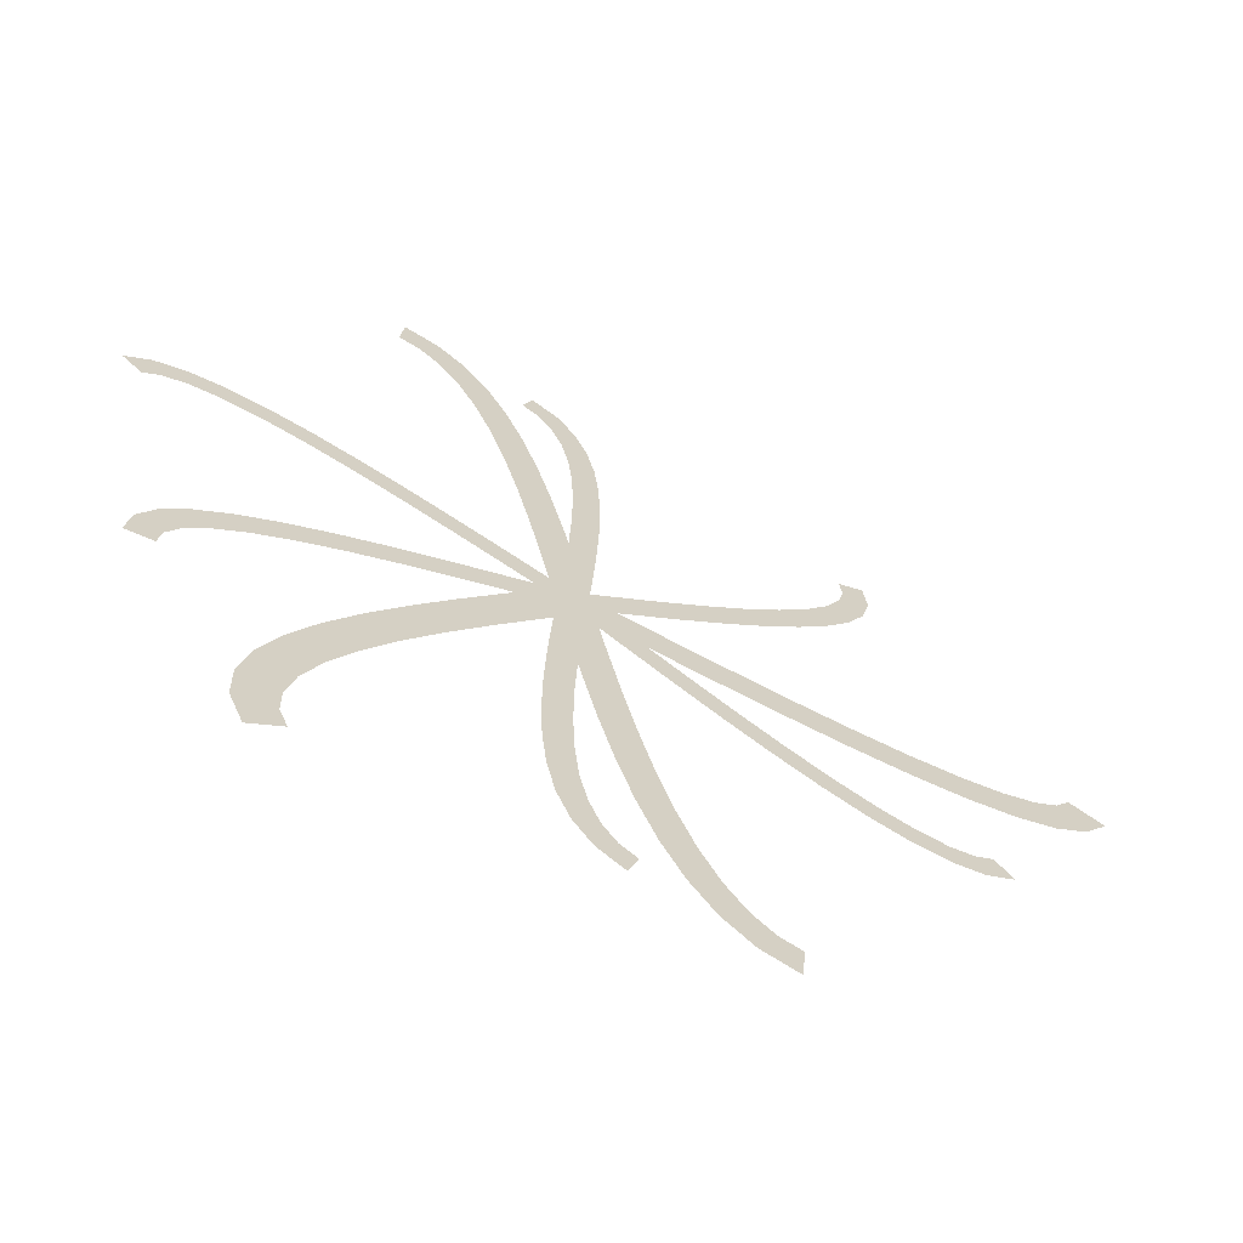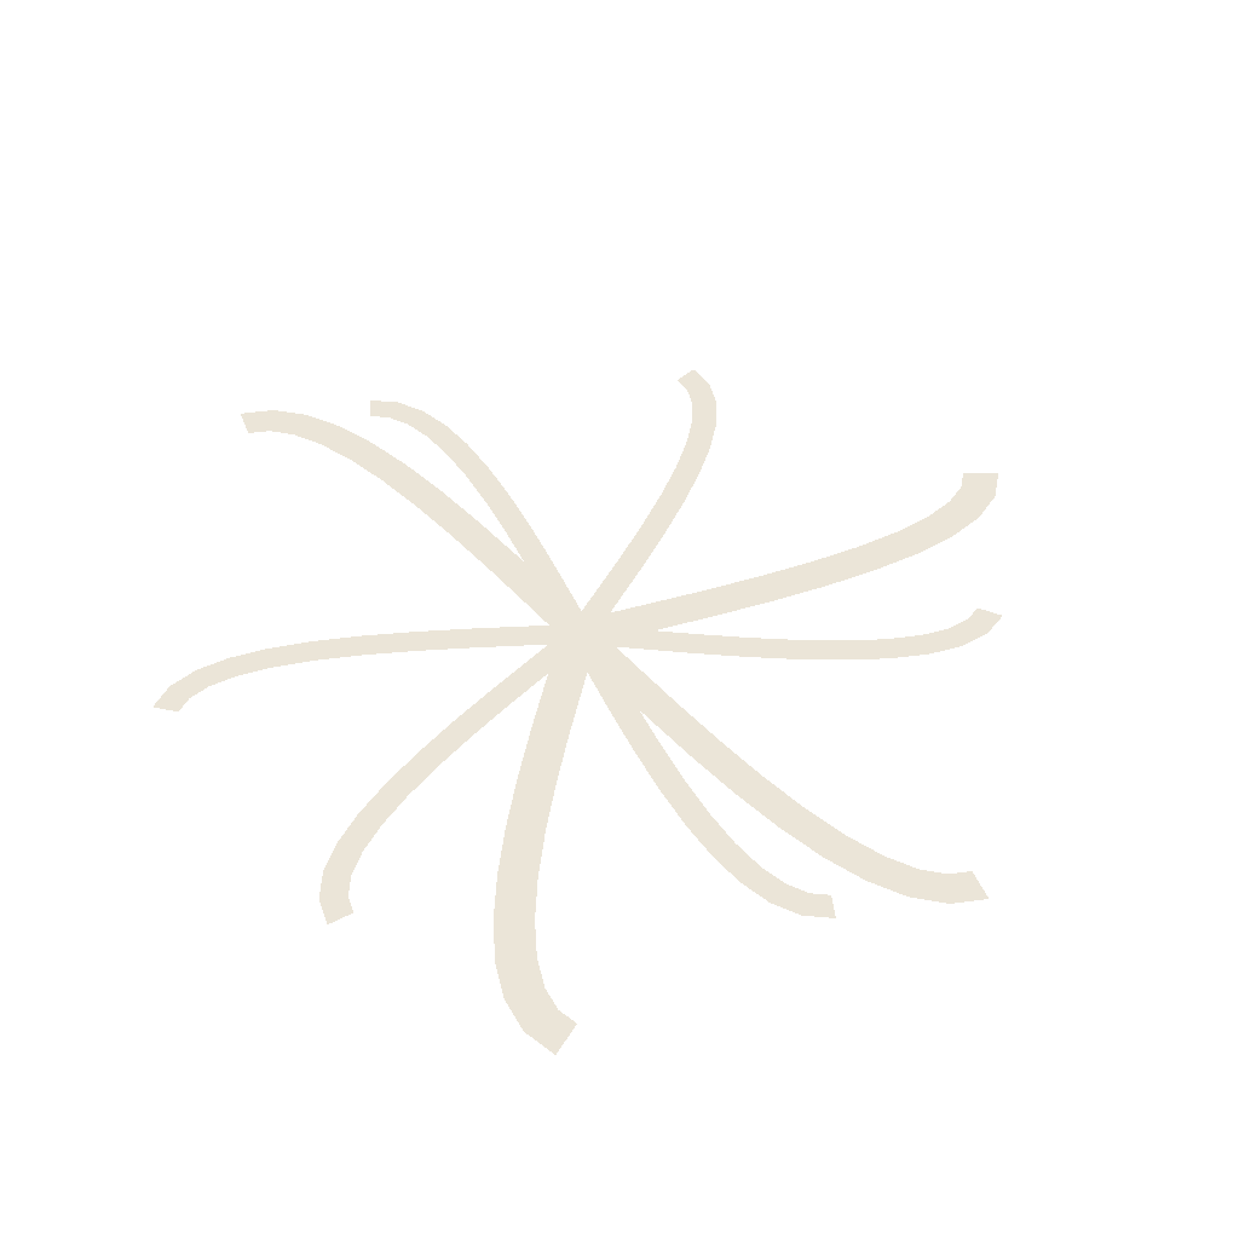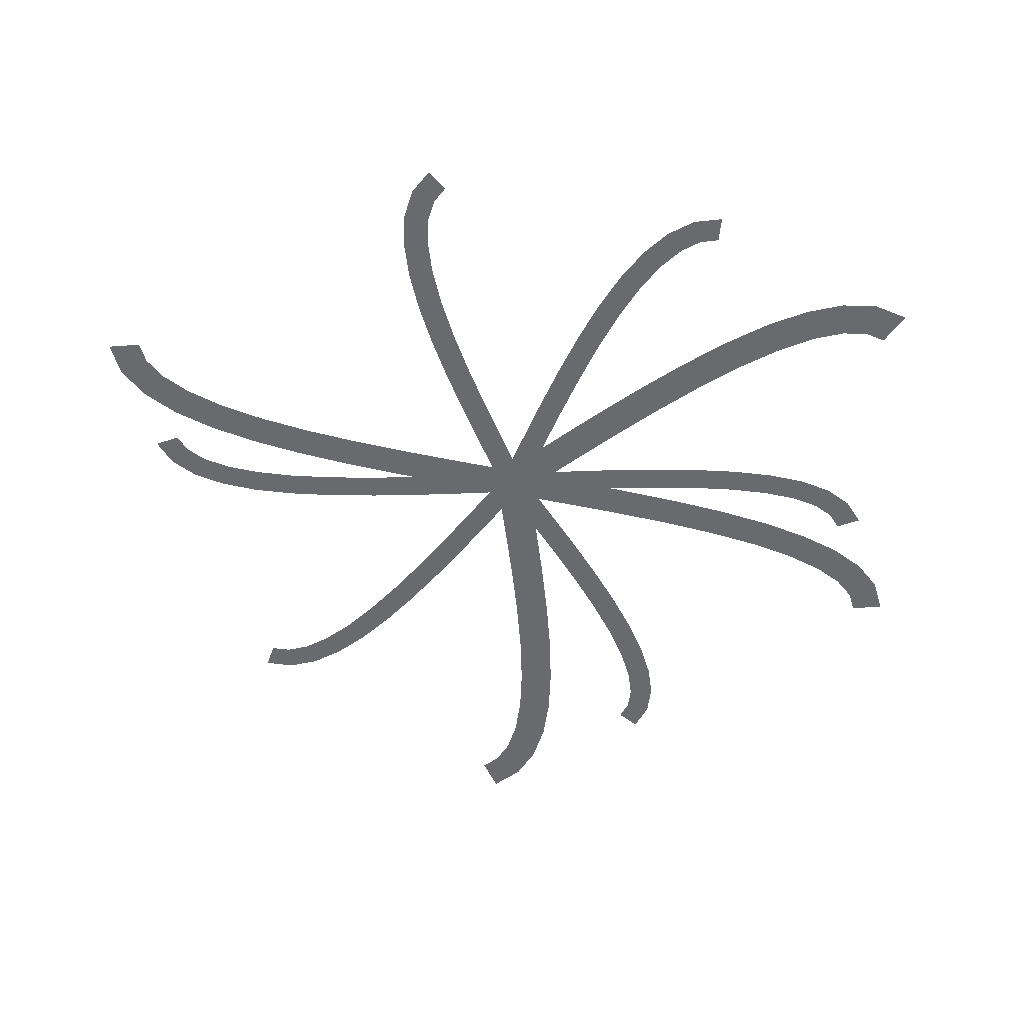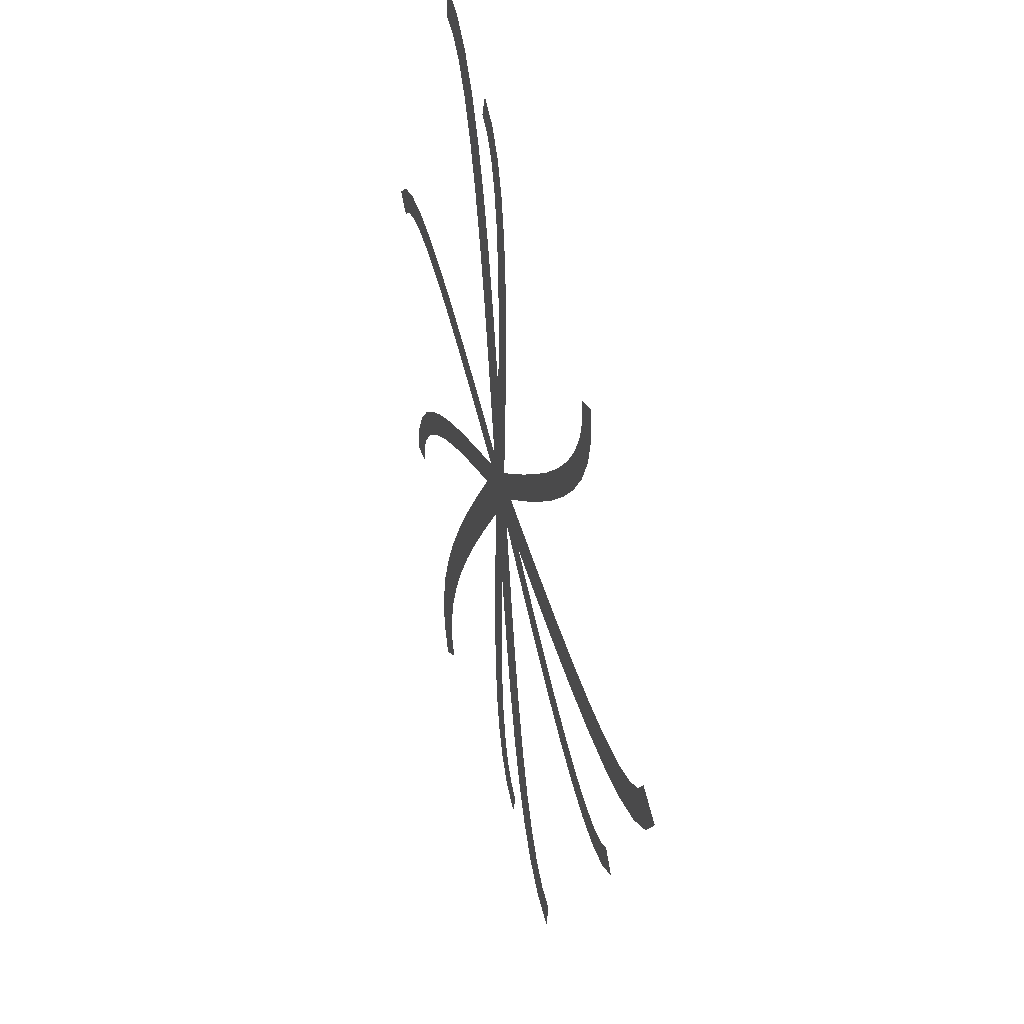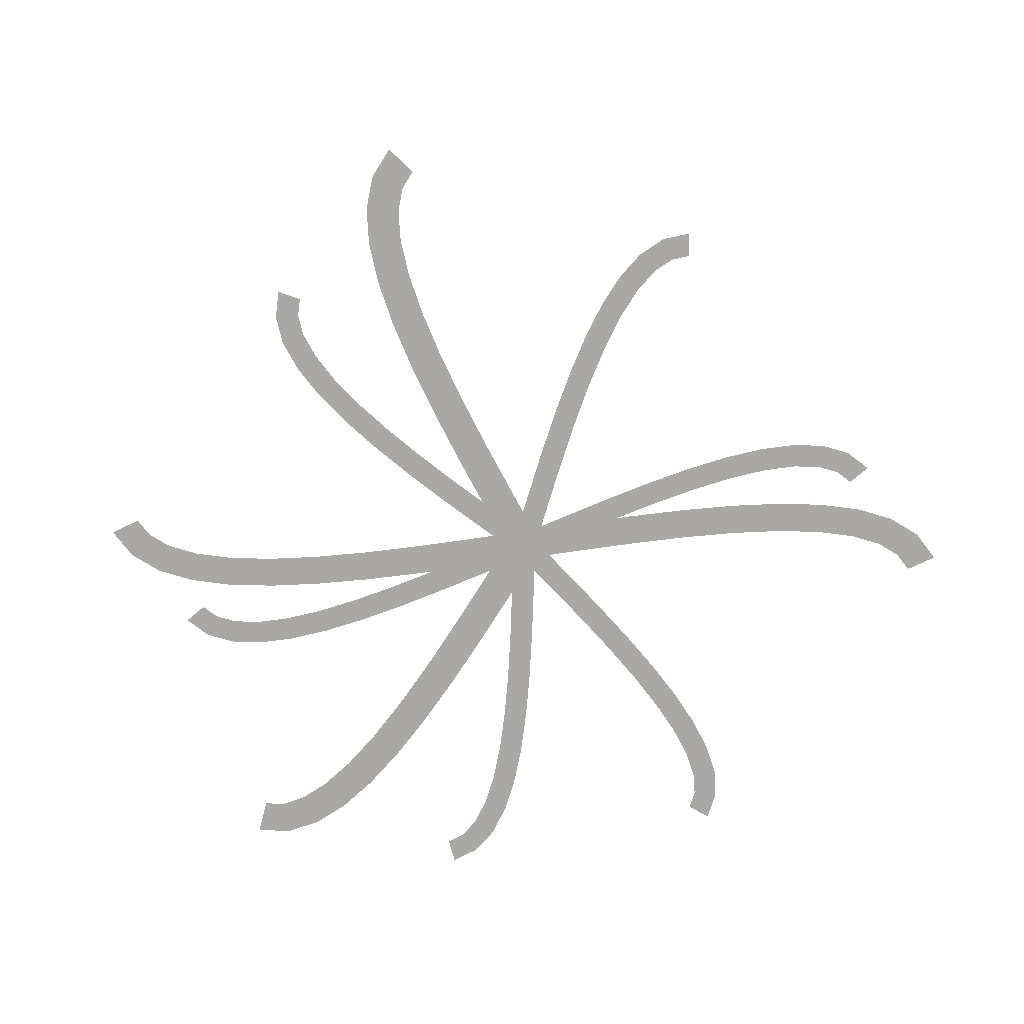
<metadata>
{"format":"obj","ext":"obj","renderer":"f3d","projection":"perspective","resolution":1024,"background":"white","views":[{"elev":-65.9,"azim":-25.5,"up":"+Y"},{"elev":45.8,"azim":-26.8,"up":"+Z"},{"elev":-53.1,"azim":-91.1,"up":"+Z"},{"elev":39.4,"azim":74.4,"up":"+Y"},{"elev":-75.1,"azim":109.7,"up":"+Z"}]}
</metadata>
<code>
g Plane02
v 3.552 -21.8 50
v 4.984 -0.4096 50
v -6.427 -21.16 50
v -4.993 0.2725 50
v 2.333 -42.78 50
v -7.654 -42.28 50
v 1.534 -62.99 50
v -8.462 -62.72 50
v 1.36 -82.04 50
v -8.639 -82.15 50
v 2.011 -99.55 50
v -7.966 -100.2 50
v 3.673 -115.1 50
v -6.211 -116.6 50
v 6.497 -128.3 50
v -3.107 -131.1 50
v 10.55 -138.7 50
v 1.703 -143.3 50
v 15.72 -145.8 50
v 8.735 -153 50
v 21.99 -149.9 50
v 18.44 -159.3 50
f 1 2 3
f 4 3 2
f 5 1 6
f 3 6 1
f 7 5 8
f 6 8 5
f 9 7 10
f 8 10 7
f 11 9 12
f 10 12 9
f 13 11 14
f 12 14 11
f 15 13 16
f 14 16 13
f 17 15 18
f 16 18 15
f 19 17 20
f 18 20 17
f 21 19 22
f 20 22 19
g Plane07
v -18.26 -12.43 50
v 1.735 -4.69 50
v -21.89 -3.118 50
v -1.863 4.64 50
v -37.79 -20.19 50
v -41.55 -10.93 50
v -56.44 -28.01 50
v -60.42 -18.84 50
v -73.78 -35.9 50
v -78.11 -26.89 50
v -89.38 -43.9 50
v -94.21 -35.14 50
v -102.8 -51.98 50
v -108.3 -43.67 50
v -113.5 -60.12 50
v -120.1 -52.59 50
v -121.2 -68.17 50
v -129.2 -62.12 50
v -125.5 -75.88 50
v -135 -72.58 50
v -126.6 -83.28 50
v -136.5 -84.02 50
f 23 24 25
f 26 25 24
f 27 23 28
f 25 28 23
f 29 27 30
f 28 30 27
f 31 29 32
f 30 32 29
f 33 31 34
f 32 34 31
f 35 33 36
f 34 36 33
f 37 35 38
f 36 38 35
f 39 37 40
f 38 40 37
f 41 39 42
f 40 42 39
f 43 41 44
f 42 44 41
g Plane06
v -21.7 4.117 50
v -2.089 -4.543 50
v -17.69 13.28 50
v 1.964 4.599 50
v -41 12.44 50
v -37.11 21.65 50
v -59.71 20.1 50
v -56.04 29.4 50
v -77.56 26.78 50
v -74.24 36.22 50
v -94.24 32.16 50
v -91.46 41.77 50
v -109.4 35.92 50
v -107.5 45.73 50
v -122.8 37.78 50
v -122.1 47.76 50
v -133.9 37.52 50
v -135.3 47.43 50
v -142.4 35.11 50
v -146.8 44.12 50
v -148.4 30.61 50
v -156 37.14 50
f 45 46 47
f 48 47 46
f 49 45 50
f 47 50 45
f 51 49 52
f 50 52 49
f 53 51 54
f 52 54 51
f 55 53 56
f 54 56 53
f 57 55 58
f 56 58 55
f 59 57 60
f 58 60 57
f 61 59 62
f 60 62 59
f 63 61 64
f 62 64 61
f 65 63 66
f 64 66 63
g Plane05
v -3.552 21.8 50
v -4.984 0.4096 50
v 6.427 21.16 50
v 4.993 -0.2725 50
v -2.333 42.78 50
v 7.654 42.28 50
v -1.534 62.99 50
v 8.462 62.72 50
v -1.36 82.04 50
v 8.639 82.15 50
v -2.011 99.55 50
v 7.966 100.2 50
v -3.673 115.1 50
v 6.211 116.6 50
v -6.497 128.3 50
v 3.107 131.1 50
v -10.55 138.7 50
v -1.703 143.3 50
v -15.72 145.8 50
v -8.735 153 50
v -21.99 149.9 50
v -18.44 159.3 50
f 67 68 69
f 70 69 68
f 71 67 72
f 69 72 67
f 73 71 74
f 72 74 71
f 75 73 76
f 74 76 73
f 77 75 78
f 76 78 75
f 79 77 80
f 78 80 77
f 81 79 82
f 80 82 79
f 83 81 84
f 82 84 81
f 85 83 86
f 84 86 83
f 87 85 88
f 86 88 85
g Plane04
v 14.42 16.73 50
v -2.89 4.081 50
v 20.34 8.678 50
v 3.001 -4 50
v 31.27 29.29 50
v 37.3 21.31 50
v 47.26 41.66 50
v 53.49 33.83 50
v 61.97 53.78 50
v 68.49 46.19 50
v 74.97 65.53 50
v 81.9 58.33 50
v 85.83 76.81 50
v 93.35 70.22 50
v 94.12 87.46 50
v 102.4 81.89 50
v 99.45 97.22 50
v 108.7 93.44 50
v 101.6 105.8 50
v 111.6 105 50
v 100.7 113.2 50
v 110.1 116.5 50
f 89 90 91
f 92 91 90
f 93 89 94
f 91 94 89
f 95 93 96
f 94 96 93
f 97 95 98
f 96 98 95
f 99 97 100
f 98 100 97
f 101 99 102
f 100 102 99
f 103 101 104
f 102 104 101
f 105 103 106
f 104 106 103
f 107 105 108
f 106 108 105
f 109 107 110
f 108 110 107
g Plane03
v 20.65 -7.823 50
v 2.847 4.111 50
v 15.11 -16.15 50
v -2.733 -4.188 50
v 38.22 -19.37 50
v 32.78 -27.77 50
v 55.31 -30.16 50
v 50.09 -38.69 50
v 71.73 -39.84 50
v 66.83 -48.56 50
v 87.22 -48.04 50
v 82.82 -57.01 50
v 101.5 -54.38 50
v 97.91 -63.7 50
v 114.4 -58.53 50
v 112 -68.24 50
v 125.4 -60.2 50
v 125 -70.2 50
v 134.2 -59.31 50
v 136.9 -68.93 50
v 140.8 -55.91 50
v 147.1 -63.66 50
f 111 112 113
f 114 113 112
f 115 111 116
f 113 116 111
f 117 115 118
f 116 118 115
f 119 117 120
f 118 120 117
f 121 119 122
f 120 122 119
f 123 121 124
f 122 124 121
f 125 123 126
f 124 126 123
f 127 125 128
f 126 128 125
f 129 127 130
f 128 130 127
f 131 129 132
f 130 132 129
g Plane08
v -11.23 23.53 50
v -6.353 -1.163 50
v 1.435 26.07 50
v 6.322 1.321 50
v -16.22 47.69 50
v -3.593 50.4 50
v -21.45 70.83 50
v -8.892 73.84 50
v -27.04 92.47 50
v -14.6 95.96 50
v -33.09 112.1 50
v -20.87 116.3 50
v -39.69 129.2 50
v -27.87 134.4 50
v -46.87 143.3 50
v -35.82 149.9 50
v -54.53 153.7 50
v -45.06 162.5 50
v -62.44 160.1 50
v -56.11 171.4 50
v -70.55 162.7 50
v -69.25 175.6 50
f 133 134 135
f 136 135 134
f 137 133 138
f 135 138 133
f 139 137 140
f 138 140 137
f 141 139 142
f 140 142 139
f 143 141 144
f 142 144 141
f 145 143 146
f 144 146 143
f 147 145 148
f 146 148 145
f 149 147 150
f 148 150 147
f 151 149 152
f 150 152 149
f 153 151 154
f 152 154 151
g Plane10
v 26.04 3.085 50
v 1.171 6.947 50
v 23.92 -10.84 50
v -1.012 -6.972 50
v 50.44 -0.4855 50
v 48.5 -14.44 50
v 73.96 -3.485 50
v 72.37 -17.48 50
v 96.19 -5.634 50
v 95.12 -19.68 50
v 116.7 -6.662 50
v 116.4 -20.75 50
v 135 -6.314 50
v 135.9 -20.37 50
v 150.5 -4.38 50
v 153.3 -18.2 50
v 162.8 -0.7726 50
v 168.3 -13.76 50
v 171.4 4.355 50
v 180.6 -6.33 50
v 176.5 10.89 50
v 189.2 4.762 50
f 155 156 157
f 158 157 156
f 159 155 160
f 157 160 155
f 161 159 162
f 160 162 159
f 163 161 164
f 162 164 161
f 165 163 166
f 164 166 163
f 167 165 168
f 166 168 165
f 169 167 170
f 168 170 167
f 171 169 172
f 170 172 169
f 173 171 174
f 172 174 171
f 175 173 176
f 174 176 173
g Plane11
v 11.23 -23.53 50
v 6.353 1.163 50
v -1.435 -26.07 50
v -6.322 -1.321 50
v 16.22 -47.69 50
v 3.593 -50.4 50
v 21.45 -70.83 50
v 8.892 -73.84 50
v 27.04 -92.47 50
v 14.6 -95.96 50
v 33.09 -112.1 50
v 20.87 -116.3 50
v 39.69 -129.2 50
v 27.87 -134.4 50
v 46.87 -143.3 50
v 35.82 -149.9 50
v 54.53 -153.7 50
v 45.06 -162.5 50
v 62.44 -160.1 50
v 56.11 -171.4 50
v 70.55 -162.7 50
v 69.25 -175.6 50
f 177 178 179
f 180 179 178
f 181 177 182
f 179 182 177
f 183 181 184
f 182 184 181
f 185 183 186
f 184 186 183
f 187 185 188
f 186 188 185
f 189 187 190
f 188 190 187
f 191 189 192
f 190 192 189
f 193 191 194
f 192 194 191
f 195 193 196
f 194 196 193
f 197 195 198
f 196 198 195
g Plane12
v -10.35 -24.09 50
v 5.431 -4.488 50
v -21.35 -15.29 50
v -5.532 4.362 50
v -25.64 -43.44 50
v -36.76 -34.79 50
v -40 -62.31 50
v -51.32 -53.93 50
v -52.97 -80.49 50
v -64.61 -72.53 50
v -64.11 -97.71 50
v -76.17 -90.43 50
v -72.95 -113.7 50
v -85.58 -107.5 50
v -79.06 -128.2 50
v -92.39 -123.6 50
v -82.08 -140.6 50
v -96.06 -138.9 50
v -81.94 -150.6 50
v -95.79 -153.3 50
v -78.83 -158.3 50
v -90.49 -166.3 50
f 199 200 201
f 202 201 200
f 203 199 204
f 201 204 199
f 205 203 206
f 204 206 203
f 207 205 208
f 206 208 205
f 209 207 210
f 208 210 207
f 211 209 212
f 210 212 209
f 213 211 214
f 212 214 211
f 215 213 216
f 214 216 213
f 217 215 218
f 216 218 215
f 219 217 220
f 218 220 217

</code>
